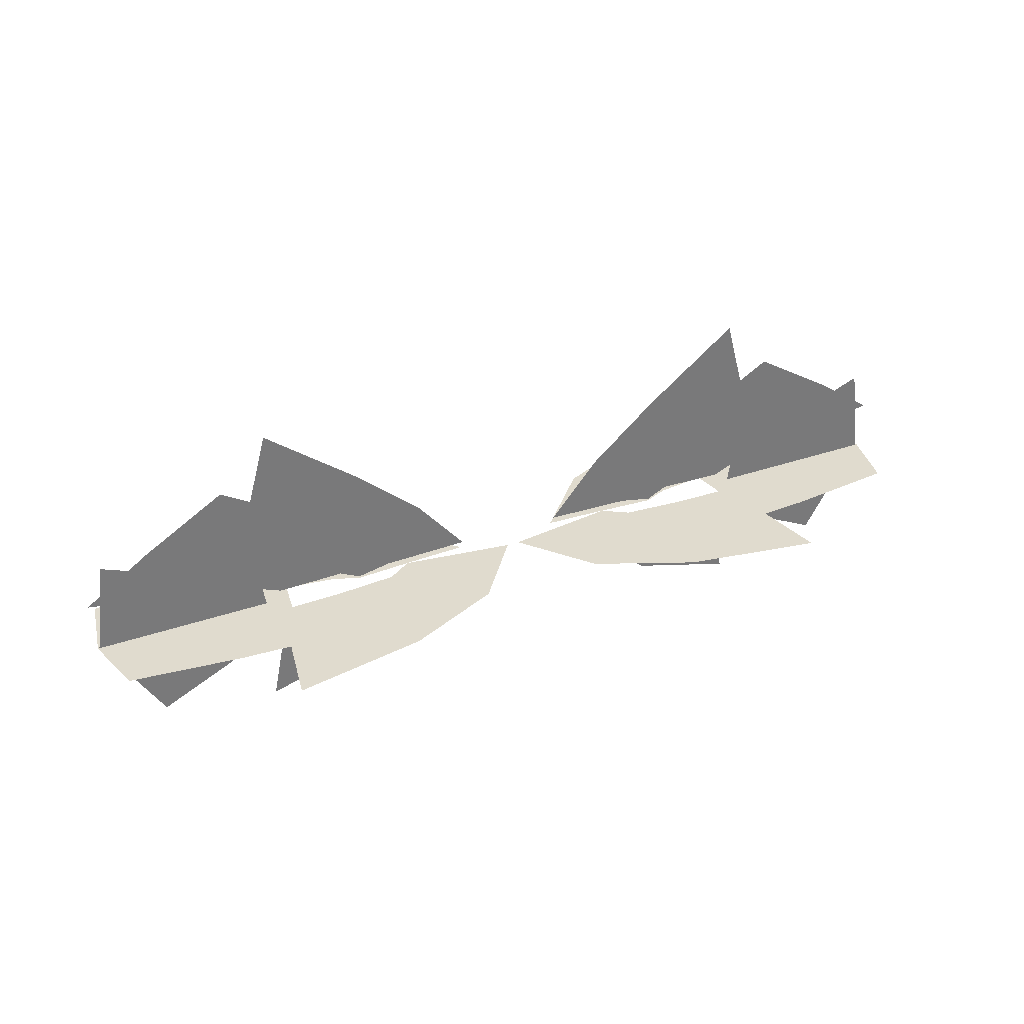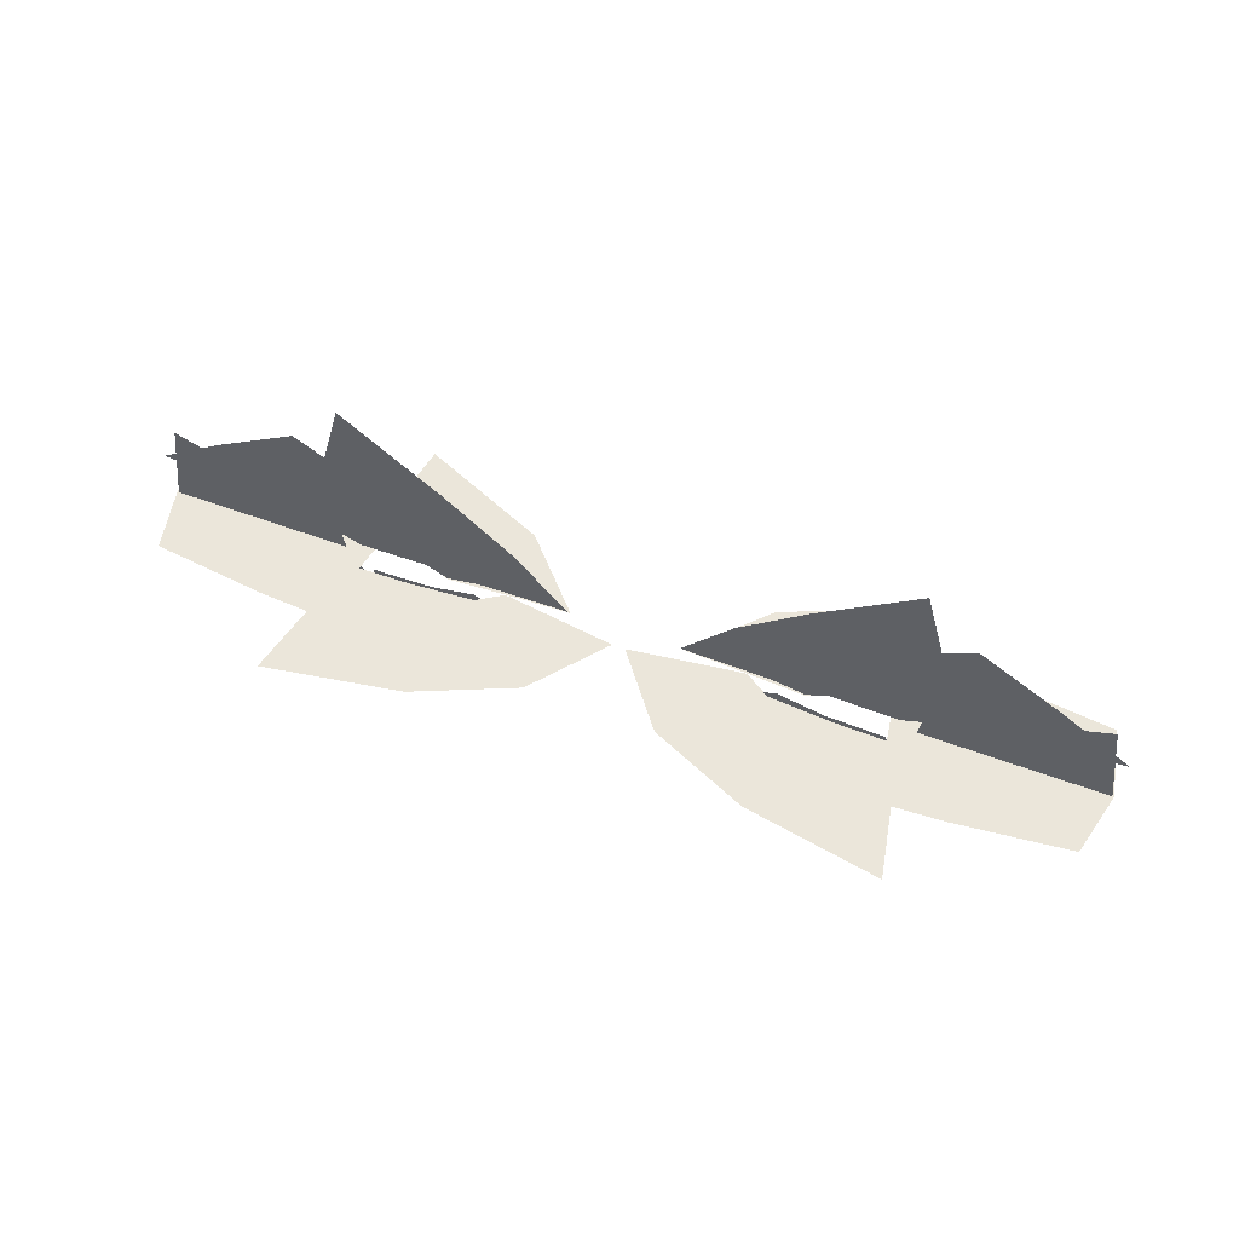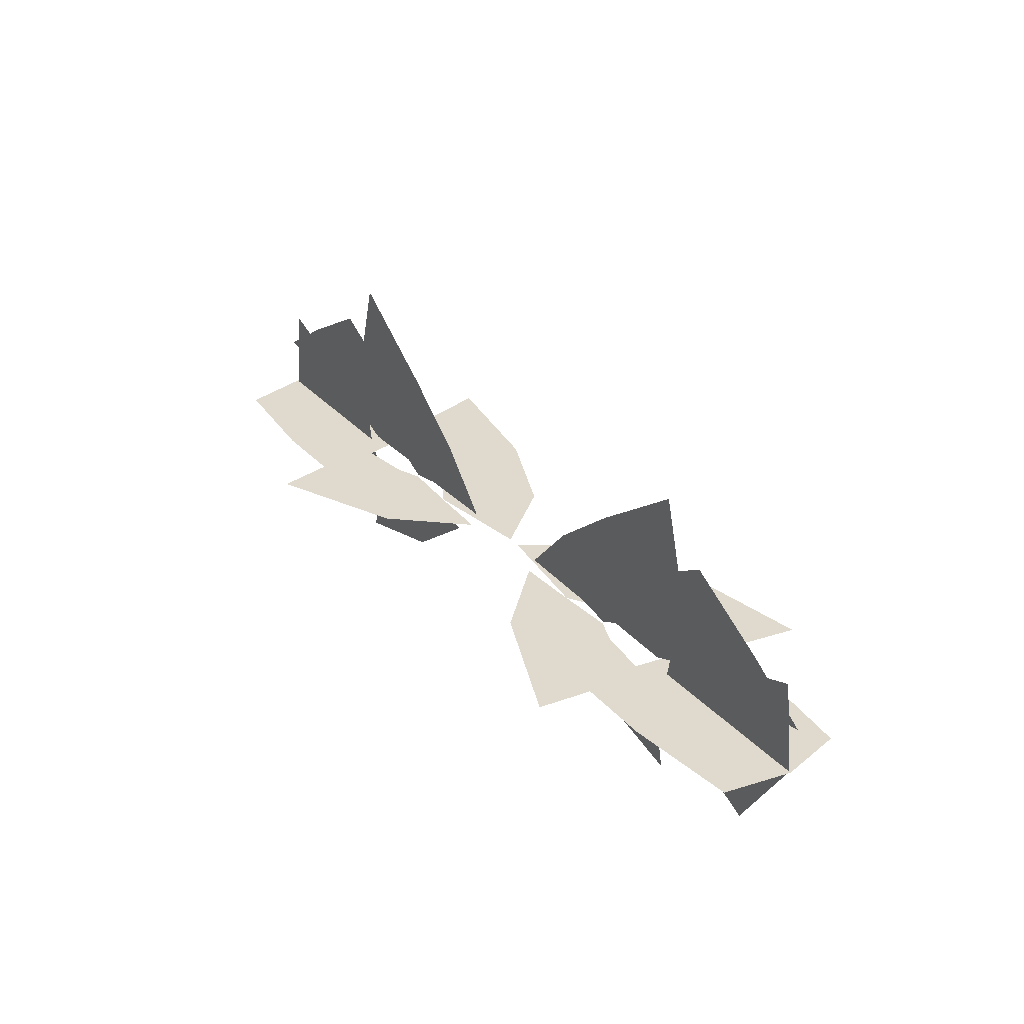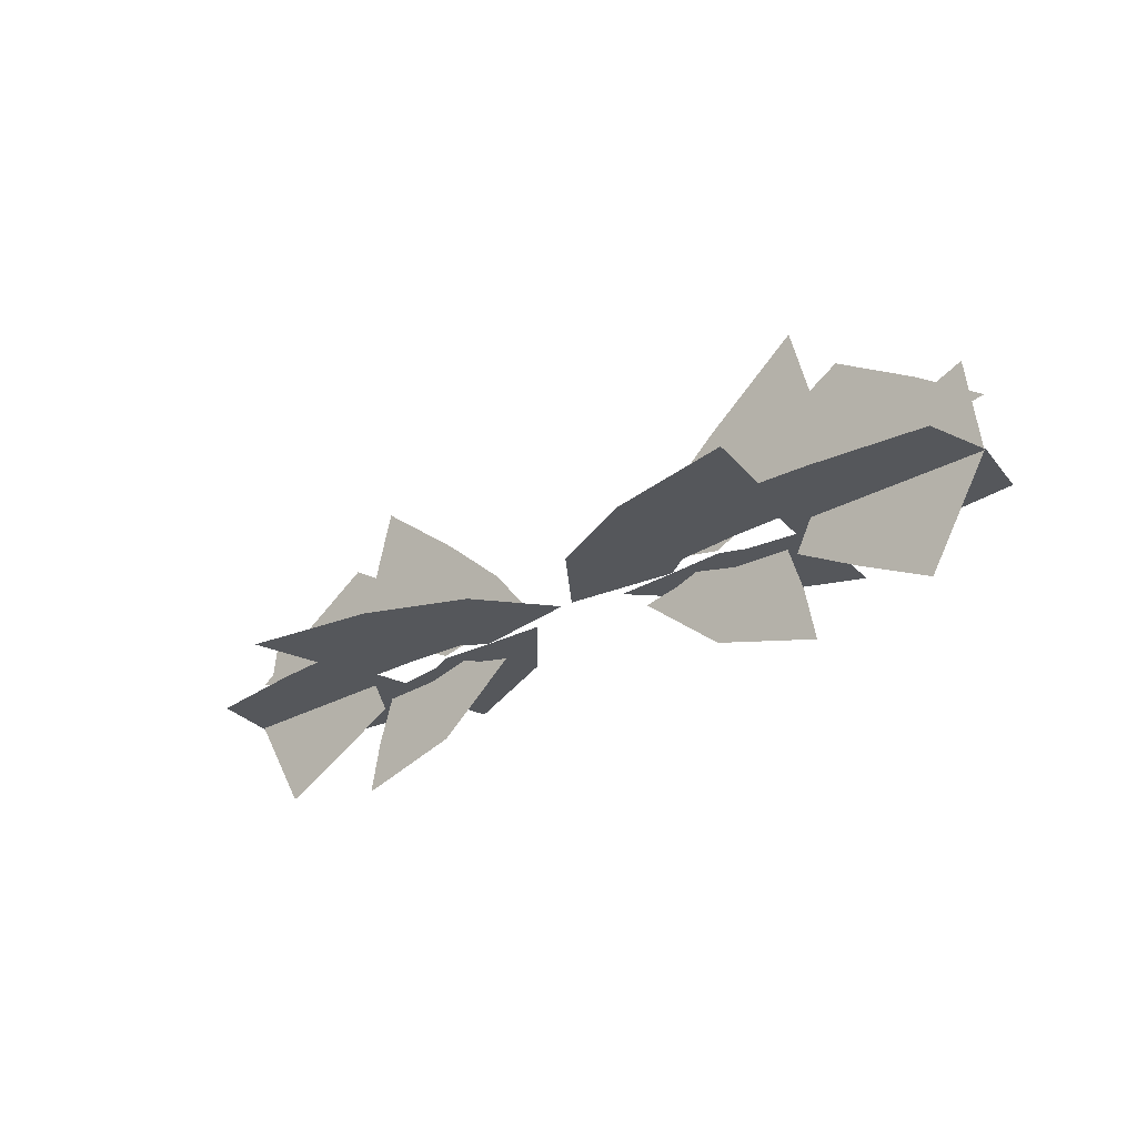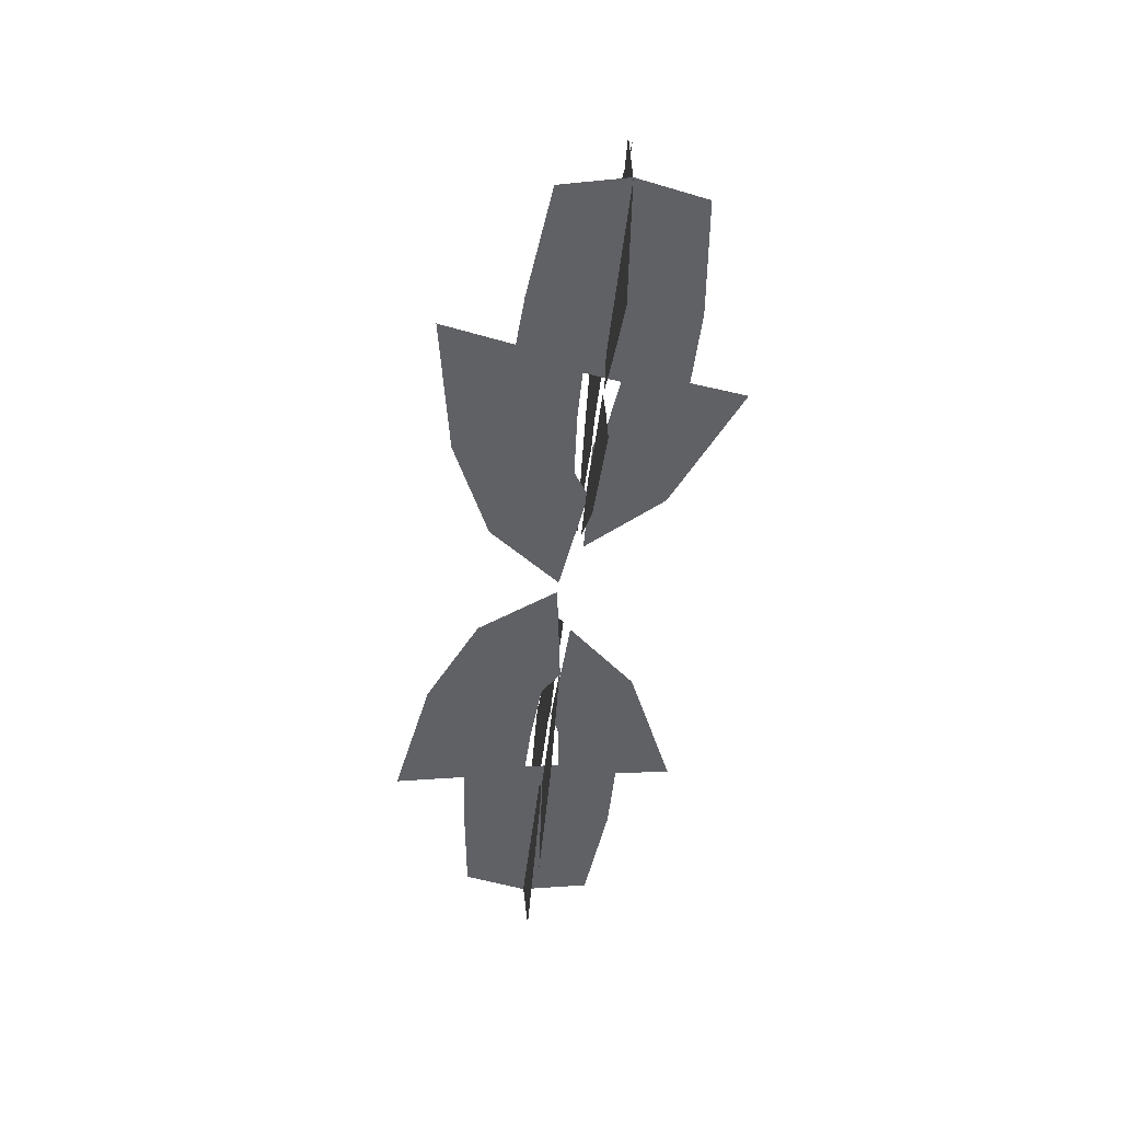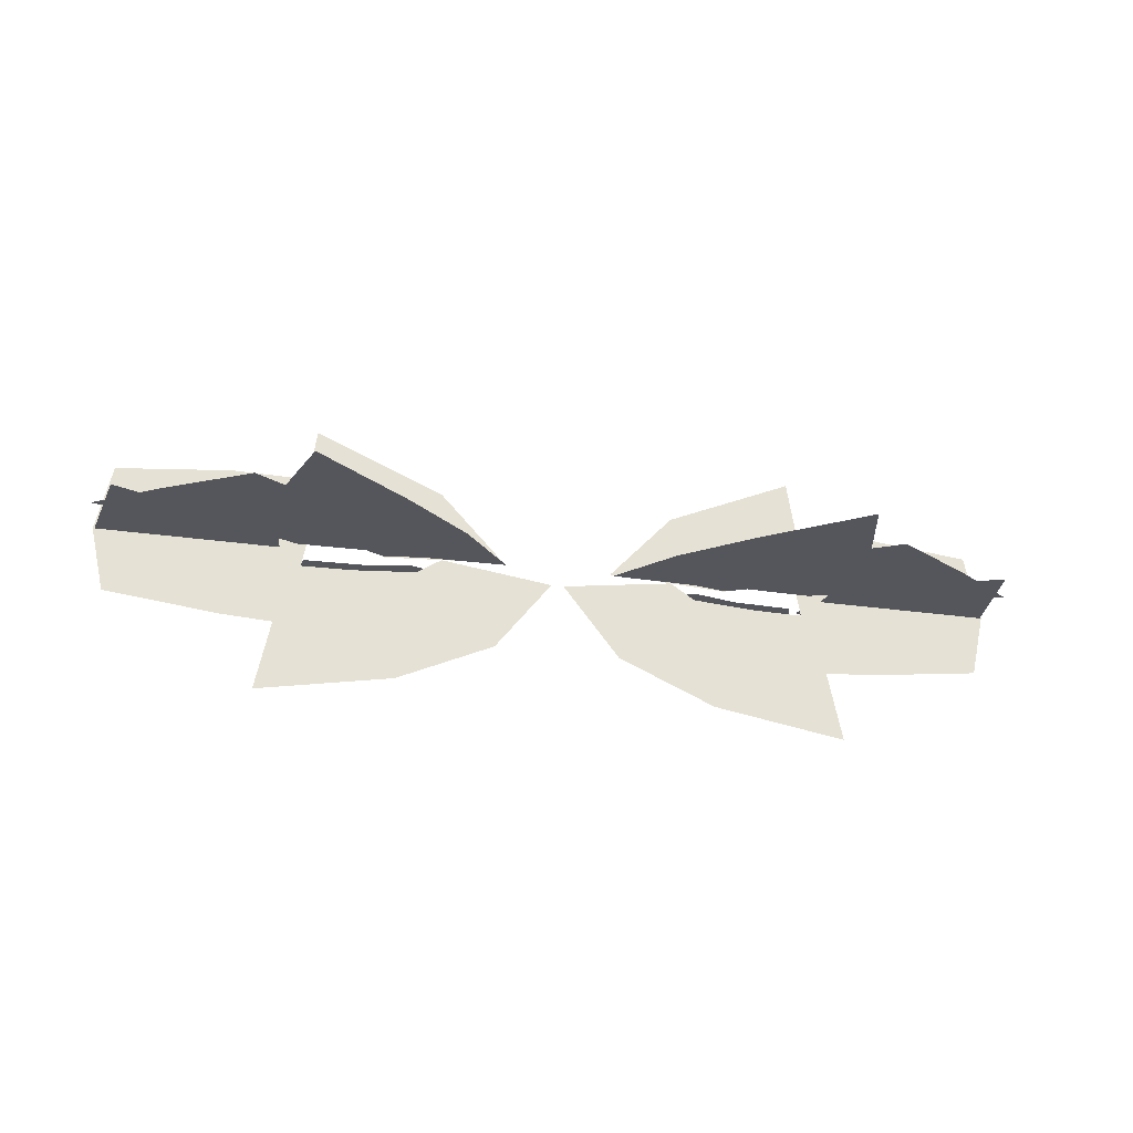
<metadata>
{"format":"obj","ext":"obj","renderer":"f3d","projection":"perspective","resolution":1024,"background":"white","views":[{"elev":33.6,"azim":154.5,"up":"+Y"},{"elev":55.0,"azim":-158.4,"up":"+Y"},{"elev":32.8,"azim":54.9,"up":"+Y"},{"elev":-27.0,"azim":-138.4,"up":"+Y"},{"elev":-48.8,"azim":-96.4,"up":"+Y"},{"elev":-26.2,"azim":166.9,"up":"+Z"}]}
</metadata>
<code>
g pm0006_81_WingFireSparkASkin_rx
v -0.896 1.063 -0.1437
v -1.063 1.06 -0.1437
v -1.235 1.131 -0.1437
v -1.048 1.243 -0.1437
v -0.6659 1.07 -0.1437
v -1.865 1.227 -0.1437
v -0.855 1.359 -0.1437
v -1.604 1.407 -0.1437
v -1.278 1.604 -0.1437
v -0.5745 1.051 -0.1437
v -0.7086 1.024 -0.1437
v -0.8156 1.078 -0.1437
v -0.674 1.161 -0.1437
v -0.2221 1.06 -0.1437
v -0.4244 1.297 -0.1437
v -0.9781 1.164 -0.1437
v -0.8495 1.336 -0.1437
v -0.6967 1.529 -0.1437
v -1.161 1.522 -0.1437
v -1.166 1.227 -0.1437
v -1.079 1.818 -0.1437
v -0.2551 1.015 -0.4851
v -0.7417 1.015 -0.4248
v -0.6488 1.015 -0.6599
v -0.4399 1.015 -0.3129
v -0.02537 1.015 -0.1911
v -0.2618 1.015 -0.1583
v -0.8362 1.015 -0.2129
v -0.5793 1.015 -0.1938
v -0.4785 1.015 -0.1284
v -1.08 1.015 -0.2173
v -1.136 1.015 -0.4733
v -0.7417 1.015 -0.4248
v -1.193 1.015 -0.7549
v -0.6488 1.015 -0.6599
v -1.314 0.7561 -0.1437
v -1.127 1.015 -0.1437
v -1.061 0.8896 -0.1437
v -1.431 1.015 -0.1437
v -1.15 1.157 -0.1437
v -1.426 1.251 -0.1437
v -1.792 1.394 -0.1437
v -1.844 1.015 -0.1437
v -1.604 0.6182 -0.1437
v -0.5078 0.9397 -0.1437
v -0.7838 0.9309 -0.1437
v -0.6038 0.9721 -0.1437
v -0.737 0.78 -0.1437
v -0.3652 0.9102 -0.1437
v -1.021 0.9215 -0.1437
v -0.6919 0.6533 -0.1437
v -1.082 0.7403 -0.1437
v -1.123 0.5347 -0.1437
v -0.485 1.015 0.1684
v -1.043 1.015 0.1341
v -1.004 1.015 0.3933
v -0.6436 1.015 0.02929
v -0.221 1.015 -0.1163
v -1.069 1.015 -0.06734
v -0.4369 1.015 -0.1251
v -0.8101 1.015 -0.1007
v -0.7093 1.015 -0.1416
v -1.336 1.015 -0.1437
v -1.851 1.015 -0.1437
v -1.793 1.015 0.13
v -1.336 1.015 0.1765
v -1.027 1.015 -0.1437
v -0.9692 1.015 0.1721
v -1.336 1.015 -0.4558
v -1.793 1.015 -0.4025
v -1.851 1.015 -0.1437
v -1.336 1.015 -0.1437
v -1.083 1.015 -0.4712
v -1.027 1.015 -0.1437
v 0.896 1.063 -0.1437
v 1.235 1.131 -0.1437
v 1.063 1.06 -0.1437
v 1.048 1.243 -0.1437
v 0.6659 1.07 -0.1437
v 1.865 1.227 -0.1437
v 0.855 1.359 -0.1437
v 1.604 1.407 -0.1437
v 1.278 1.604 -0.1437
v 0.5745 1.051 -0.1437
v 0.8156 1.078 -0.1437
v 0.7086 1.024 -0.1437
v 0.674 1.161 -0.1437
v 0.2221 1.06 -0.1437
v 0.4244 1.297 -0.1437
v 0.9781 1.164 -0.1437
v 0.6967 1.529 -0.1437
v 0.8495 1.336 -0.1437
v 1.166 1.227 -0.1437
v 1.079 1.818 -0.1437
v 1.161 1.522 -0.1437
v 0.2551 1.015 -0.4851
v 0.6488 1.015 -0.6599
v 0.7417 1.015 -0.4248
v 0.4399 1.015 -0.3129
v 0.02537 1.015 -0.1911
v 0.2618 1.015 -0.1583
v 0.8362 1.015 -0.2129
v 0.5793 1.015 -0.1938
v 0.4785 1.015 -0.1284
v 0.7417 1.015 -0.4248
v 1.136 1.015 -0.4733
v 1.08 1.015 -0.2173
v 0.7417 1.015 -0.4248
v 0.6488 1.015 -0.6599
v 1.193 1.015 -0.7549
v 1.136 1.015 -0.4733
v 1.314 0.7561 -0.1437
v 1.061 0.8896 -0.1437
v 1.127 1.015 -0.1437
v 1.431 1.015 -0.1437
v 1.604 0.6182 -0.1437
v 1.15 1.157 -0.1437
v 1.844 1.015 -0.1437
v 1.426 1.251 -0.1437
v 1.792 1.394 -0.1437
v 0.5078 0.9397 -0.1437
v 0.6038 0.9721 -0.1437
v 0.7838 0.9309 -0.1437
v 0.737 0.78 -0.1437
v 0.3652 0.9102 -0.1437
v 1.021 0.9215 -0.1437
v 0.6919 0.6533 -0.1437
v 1.082 0.7403 -0.1437
v 1.123 0.5347 -0.1437
v 0.485 1.015 0.1684
v 1.004 1.015 0.3933
v 1.043 1.015 0.1341
v 0.6436 1.015 0.02929
v 0.221 1.015 -0.1163
v 1.069 1.015 -0.06734
v 0.4369 1.015 -0.1251
v 0.8101 1.015 -0.1007
v 0.7093 1.015 -0.1416
v 1.336 1.015 -0.1437
v 1.793 1.015 0.13
v 1.851 1.015 -0.1437
v 1.336 1.015 0.1765
v 0.9692 1.015 0.1721
v 1.027 1.015 -0.1437
v 1.336 1.015 -0.4558
v 1.851 1.015 -0.1437
v 1.793 1.015 -0.4025
v 1.336 1.015 -0.1437
v 1.083 1.015 -0.4712
v 1.027 1.015 -0.1437
g pm0006_81_WingFireSparkASkin_rx_0
f 3 2 1
f 4 3 1
f 4 1 5
f 6 3 4
f 7 4 5
f 8 6 4
f 8 4 7
f 9 8 7
f 12 11 10
f 13 12 10
f 13 10 14
f 15 13 14
f 16 12 13
f 17 13 15
f 17 16 13
f 18 17 15
f 17 19 16
f 19 17 18
f 19 20 16
f 21 19 18
f 24 23 22
f 23 25 22
f 22 25 26
f 25 27 26
f 23 28 25
f 25 29 27
f 28 29 25
f 29 30 27
f 32 31 28
f 33 32 28
f 34 32 33
f 35 34 33
f 38 37 36
f 37 39 36
f 37 40 39
f 40 41 39
f 39 41 42
f 43 39 42
f 36 39 43
f 44 36 43
f 47 46 45
f 46 48 45
f 45 48 49
f 46 50 48
f 48 51 49
f 50 52 48
f 51 48 53
f 48 52 53
f 56 55 54
f 55 57 54
f 54 57 58
f 55 59 57
f 57 60 58
f 59 61 57
f 57 61 60
f 61 62 60
f 65 64 63
f 66 65 63
f 66 63 67
f 68 66 67
f 71 70 69
f 72 71 69
f 72 69 73
f 74 72 73
f 77 76 75
f 76 78 75
f 75 78 79
f 76 80 78
f 78 81 79
f 80 82 78
f 78 82 81
f 82 83 81
f 86 85 84
f 85 87 84
f 84 87 88
f 87 89 88
f 85 90 87
f 89 87 91
f 90 92 87
f 87 92 91
f 90 93 92
f 91 92 94
f 93 95 92
f 92 95 94
f 98 97 96
f 99 98 96
f 99 96 100
f 101 99 100
f 102 98 99
f 103 99 101
f 103 102 99
f 104 103 101
f 106 105 102
f 107 106 102
f 110 109 108
f 111 110 108
f 114 113 112
f 115 114 112
f 115 112 116
f 117 114 115
f 118 115 116
f 119 117 115
f 119 115 118
f 120 119 118
f 123 122 121
f 124 123 121
f 124 121 125
f 126 123 124
f 127 124 125
f 128 126 124
f 128 124 127
f 129 128 127
f 132 131 130
f 133 132 130
f 133 130 134
f 135 132 133
f 136 133 134
f 137 135 133
f 137 133 136
f 138 137 136
f 141 140 139
f 140 142 139
f 139 142 143
f 144 139 143
f 147 146 145
f 146 148 145
f 145 148 149
f 148 150 149

</code>
